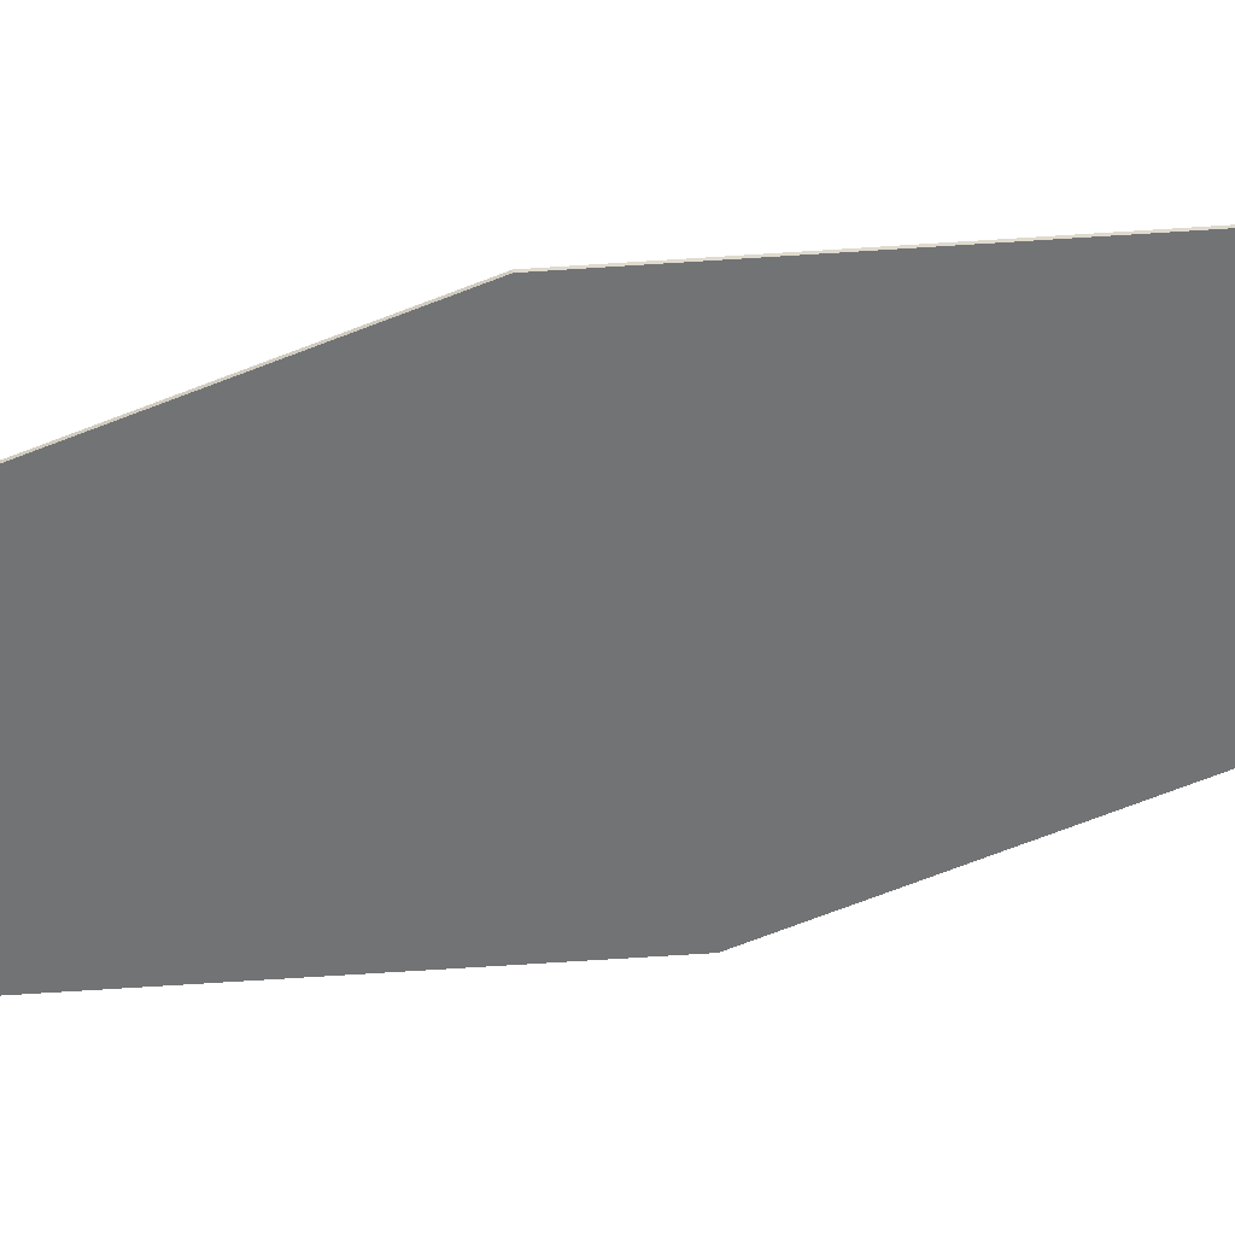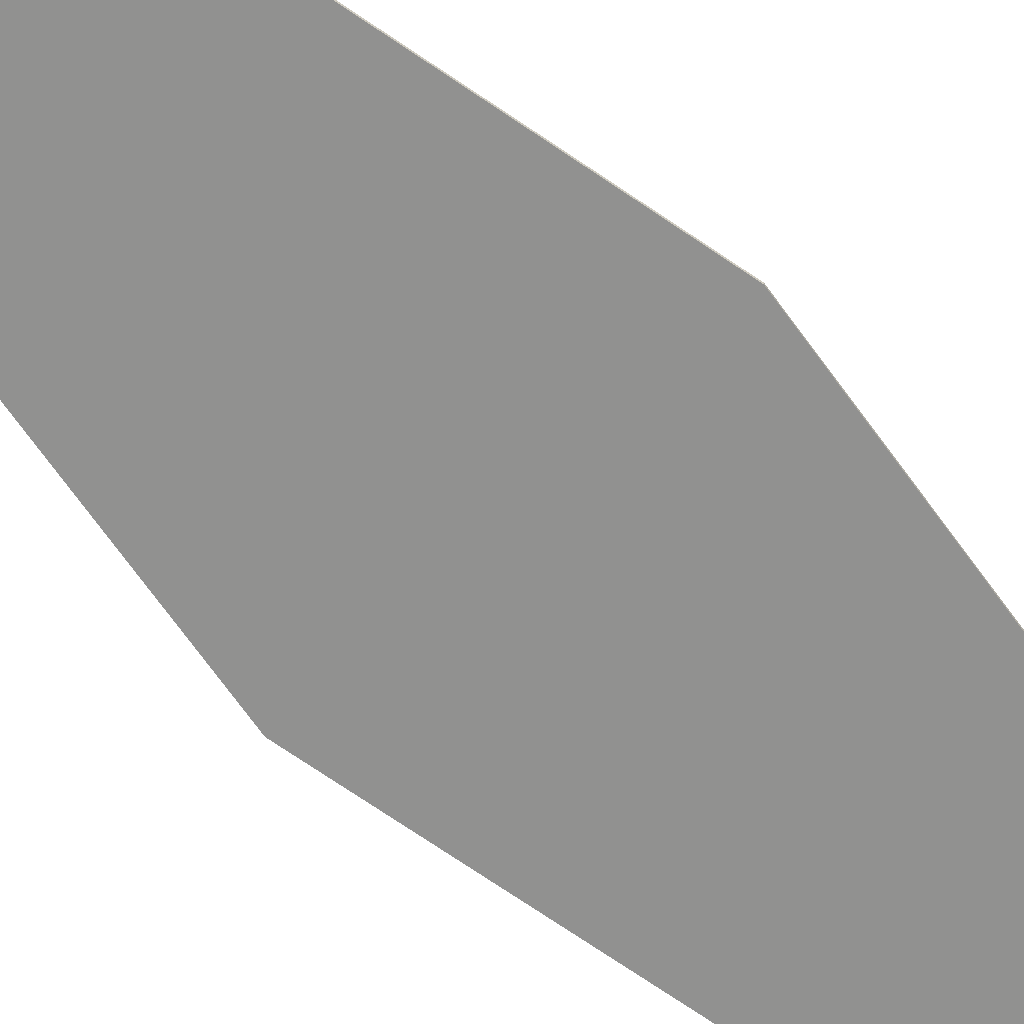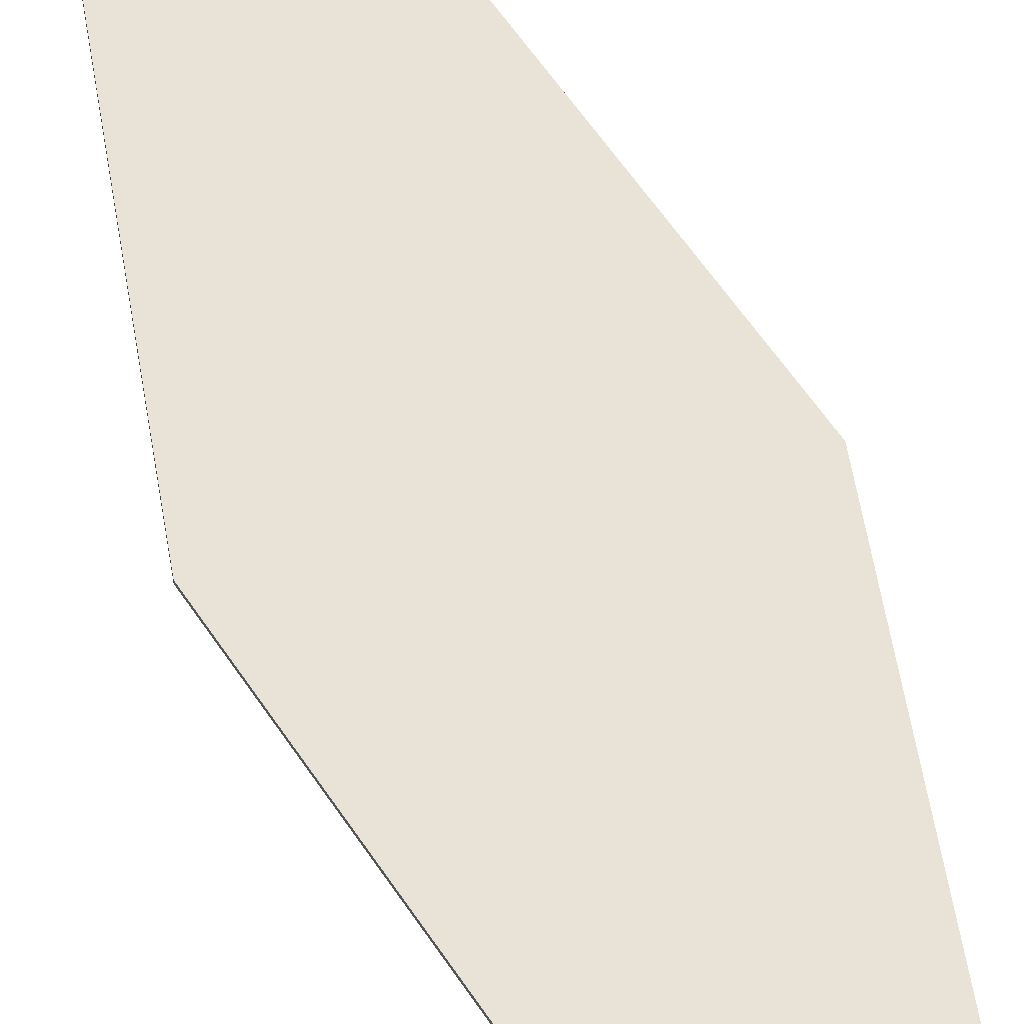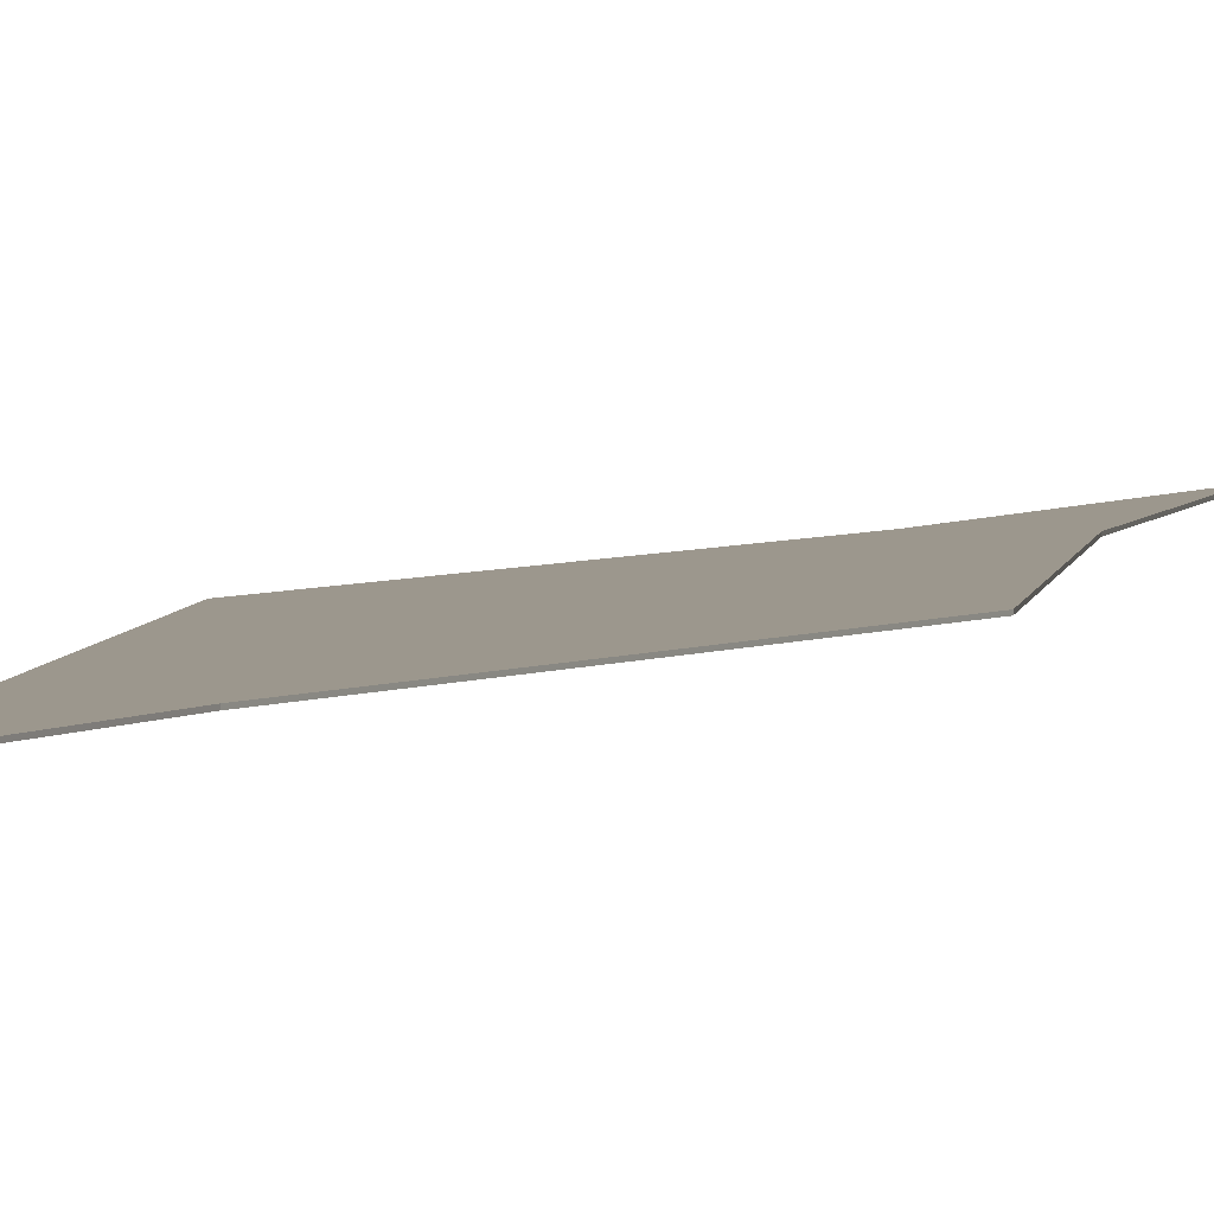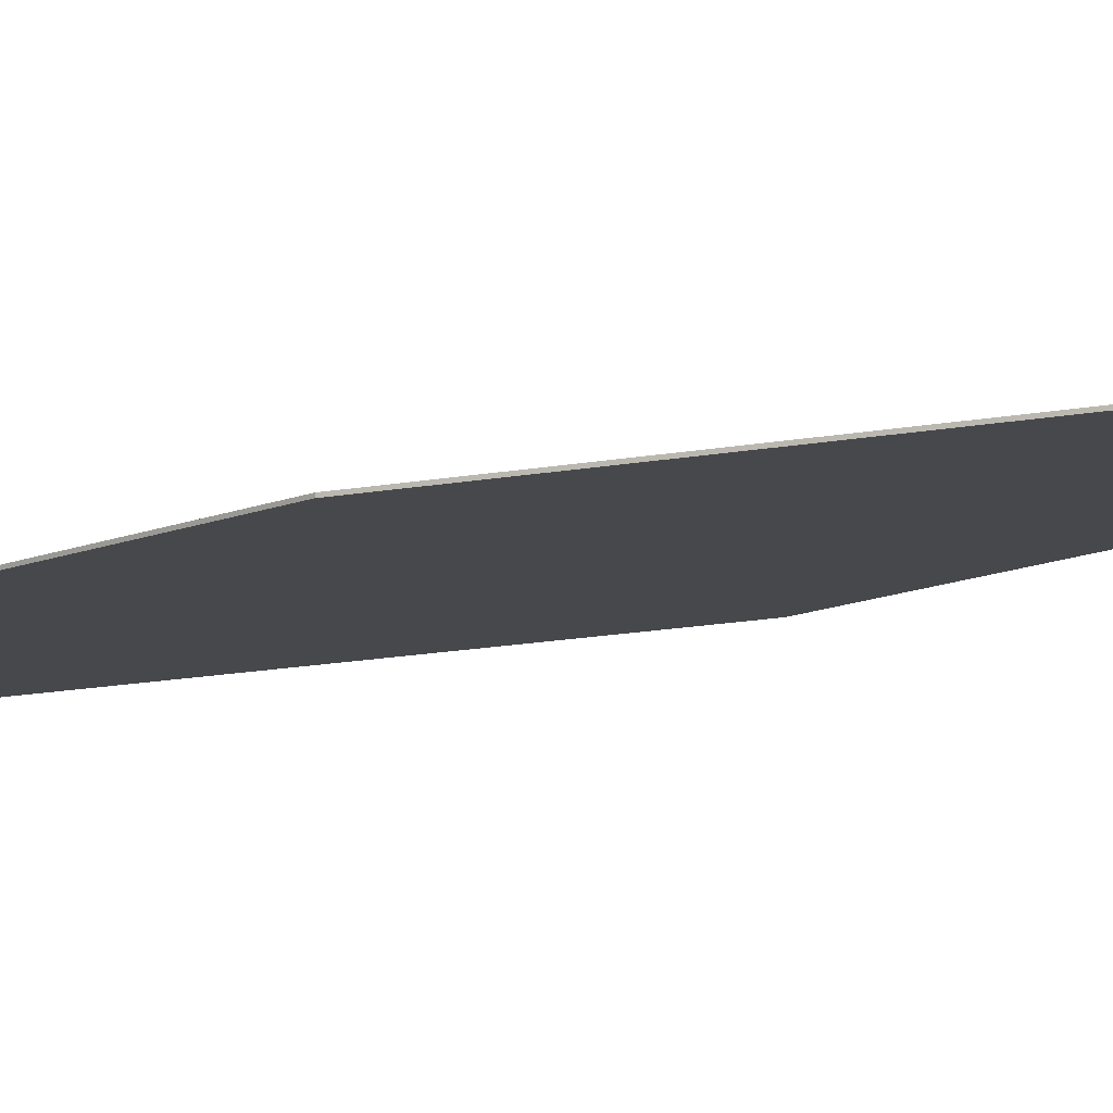
<metadata>
{"format":"obj","ext":"obj","renderer":"f3d","projection":"perspective","resolution":1024,"background":"white","views":[{"elev":-55.7,"azim":-76.0,"up":"+Y"},{"elev":-65.9,"azim":44.8,"up":"+Y"},{"elev":41.9,"azim":162.8,"up":"+Y"},{"elev":2.9,"azim":-165.0,"up":"+Y"},{"elev":-11.4,"azim":-52.0,"up":"+Y"}]}
</metadata>
<code>
o Plane
v -0.674 0 0
v 0 0 5.004
v -0.1921 0 2.793
v 0.674 0 0
v 0.1921 0 2.793
v 0 0 -5.004
v -0.1921 0 -2.793
v 0.1921 0 -2.793
v -0.674 0.01 0
v 0 0.01 5.004
v -0.1921 0.01 2.793
v 0.674 0.01 0
v 0.1921 0.01 2.793
v 0 0.01 -5.004
v -0.1921 0.01 -2.793
v 0.1921 0.01 -2.793
f 3 1 7 6 8 4 5 2
f 11 10 13 12 16 14 15 9
f 3 2 10 11
f 1 3 11 9
f 8 6 14 16
f 5 4 12 13
f 6 7 15 14
f 4 8 16 12
f 7 1 9 15
f 2 5 13 10

</code>
